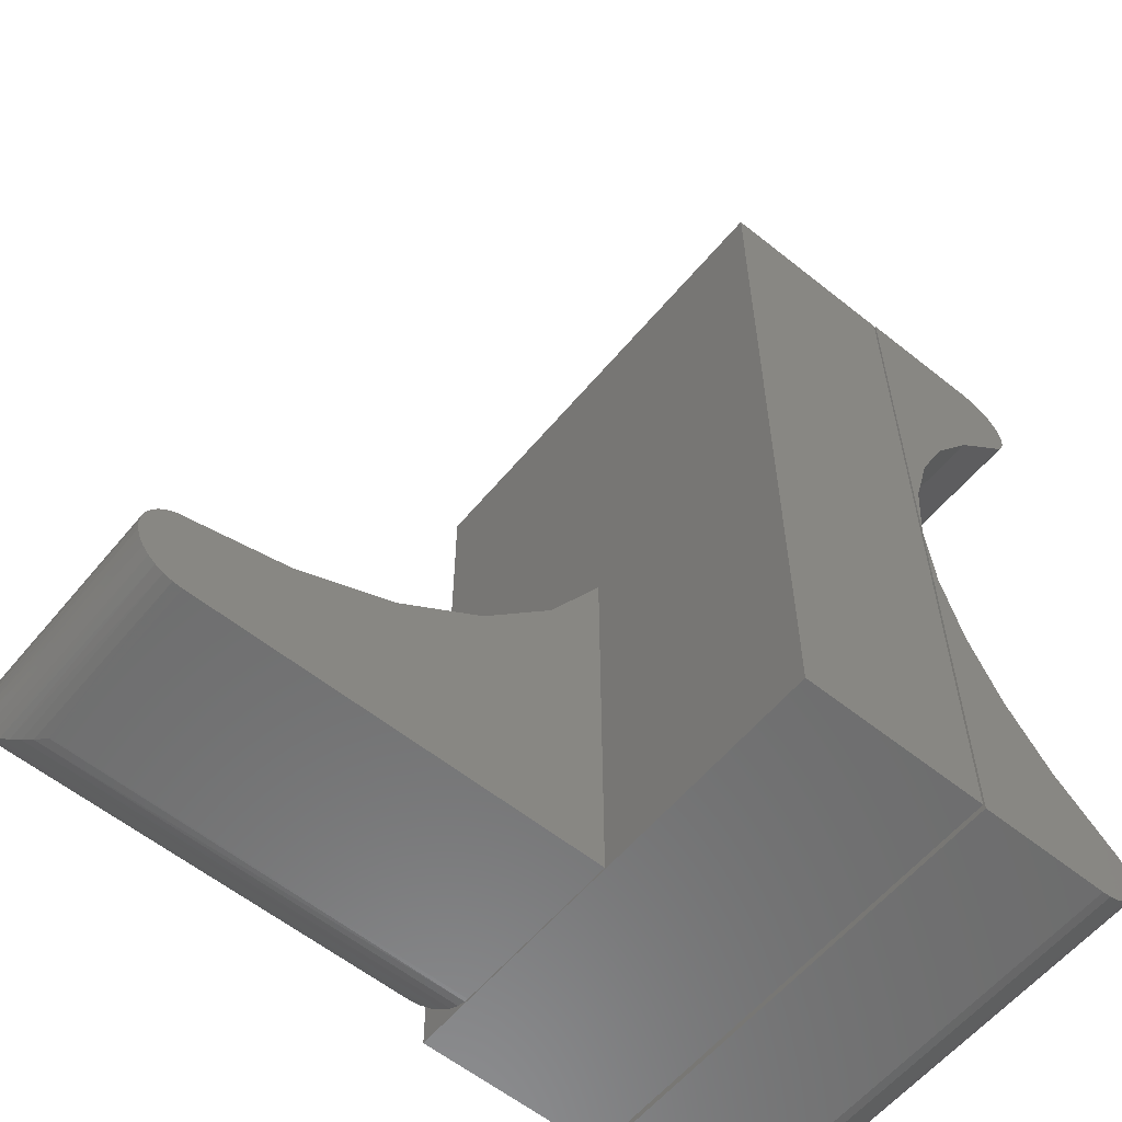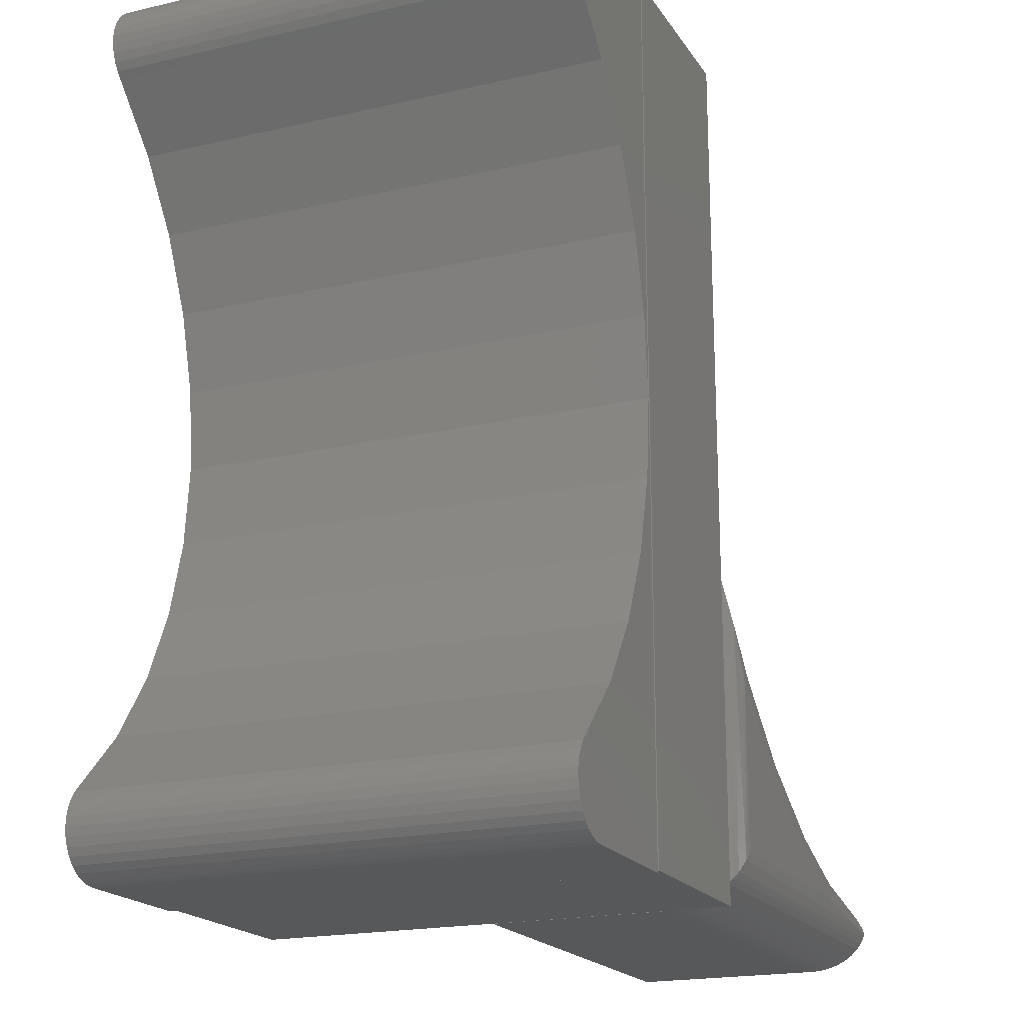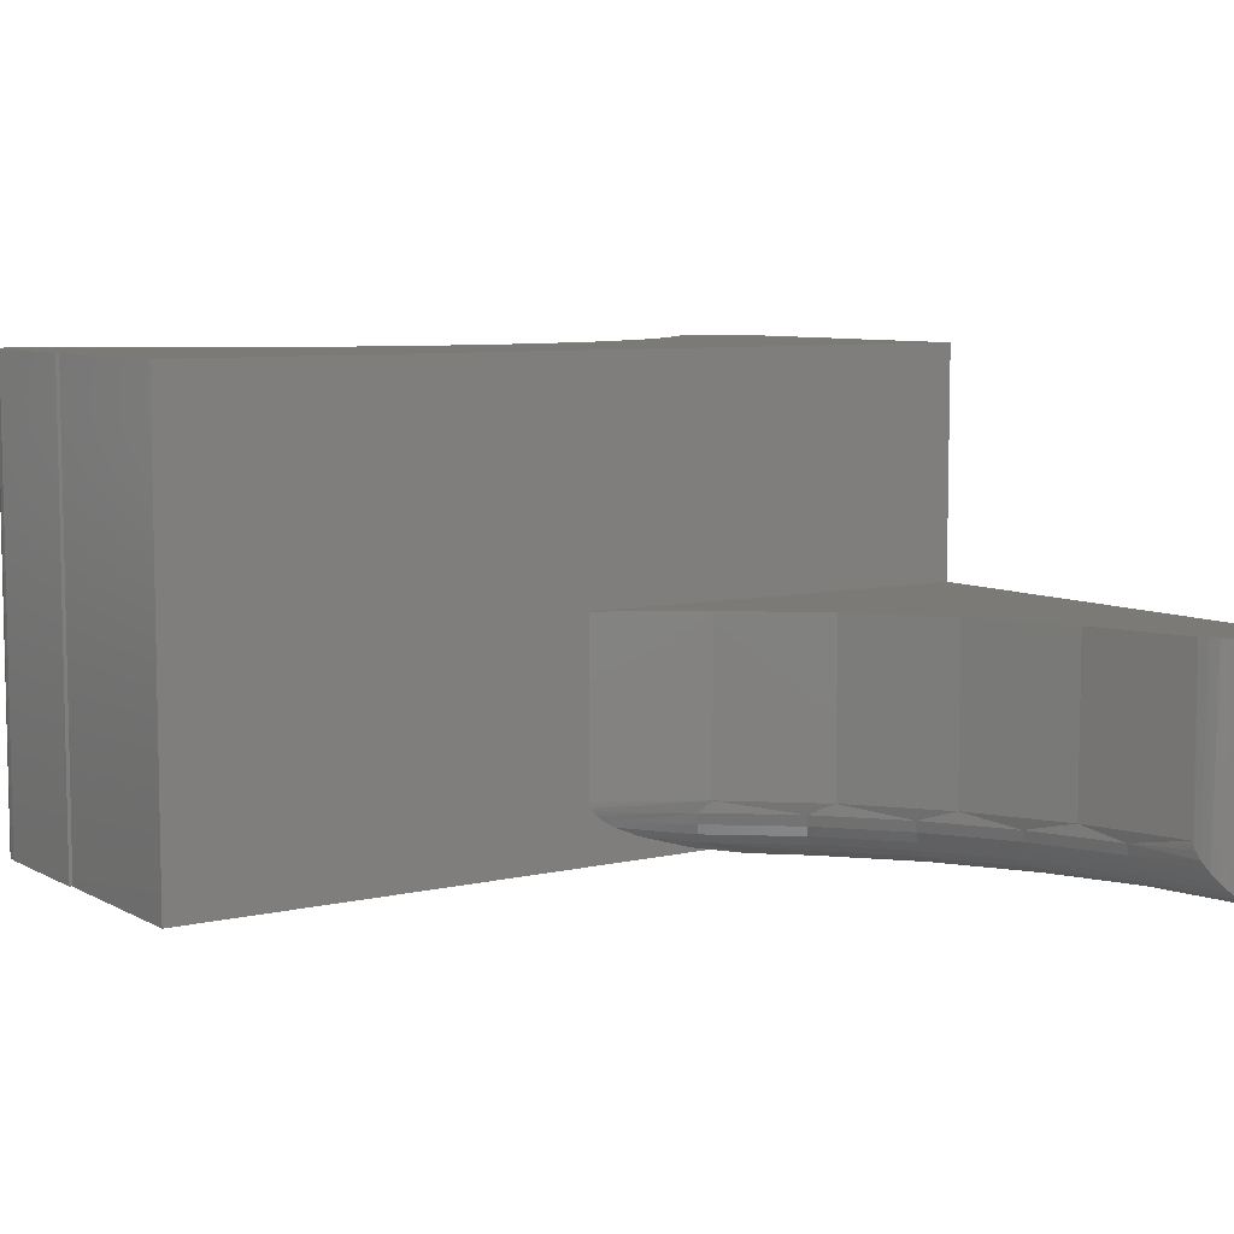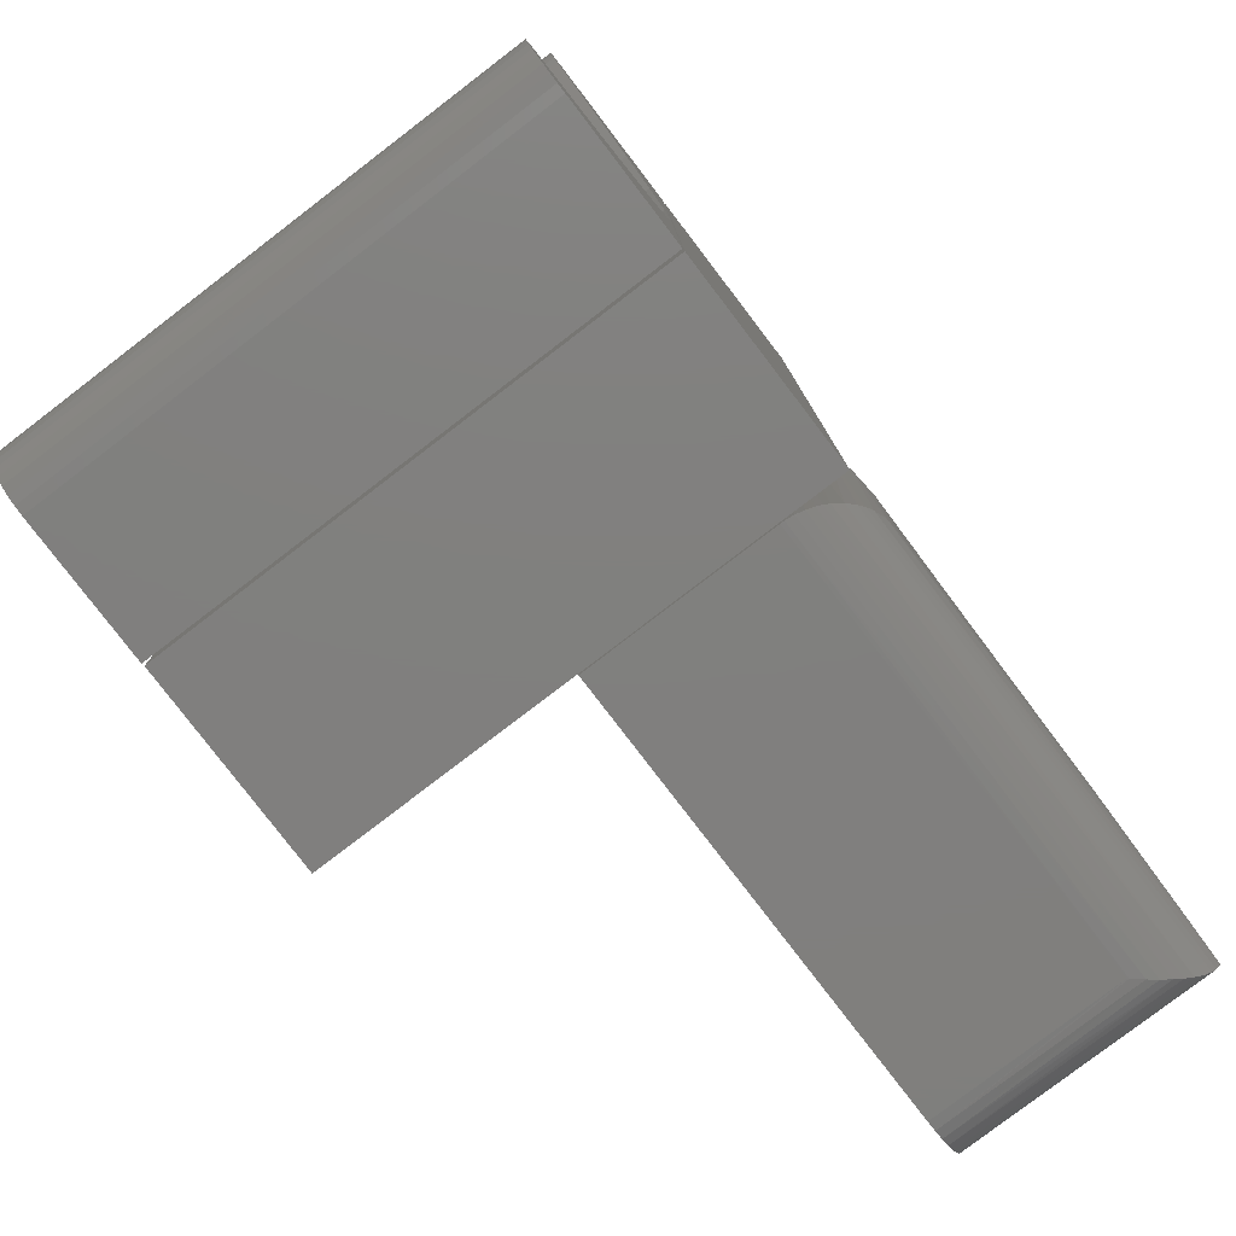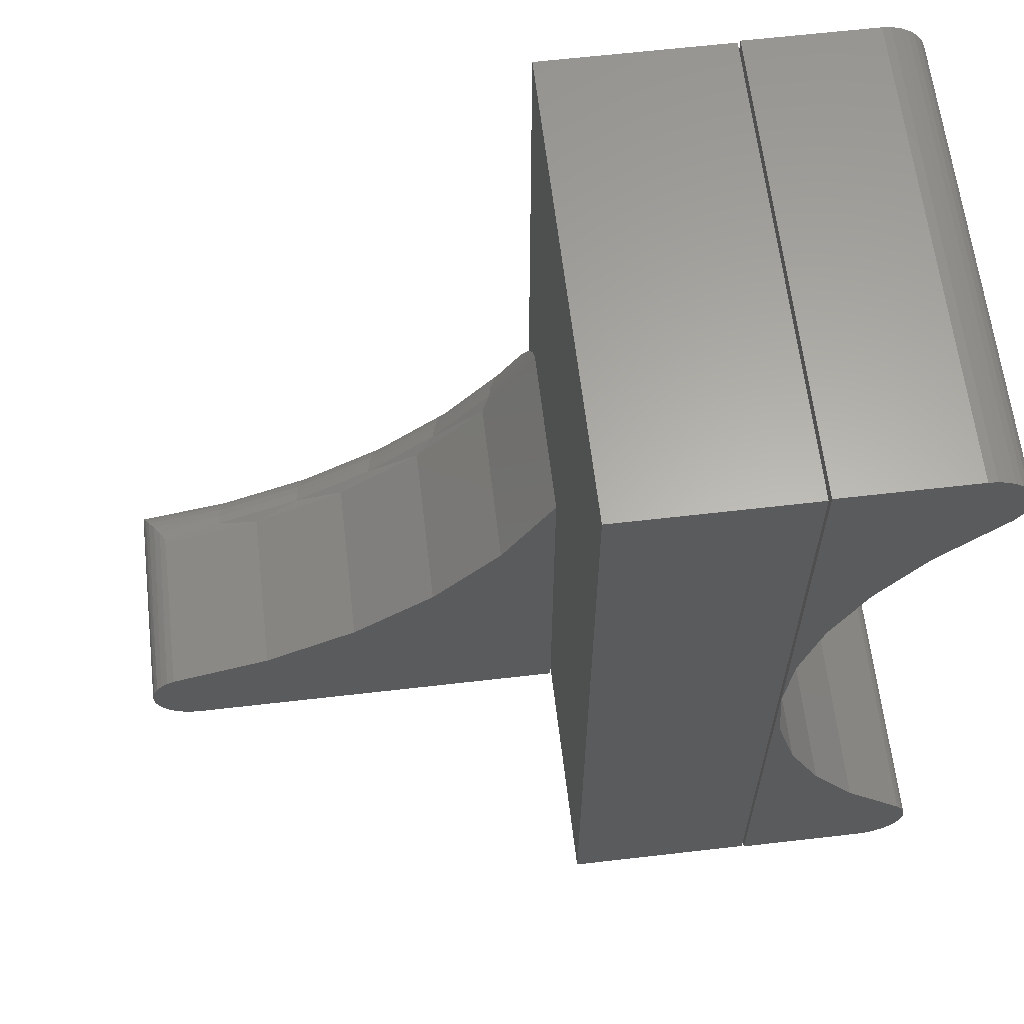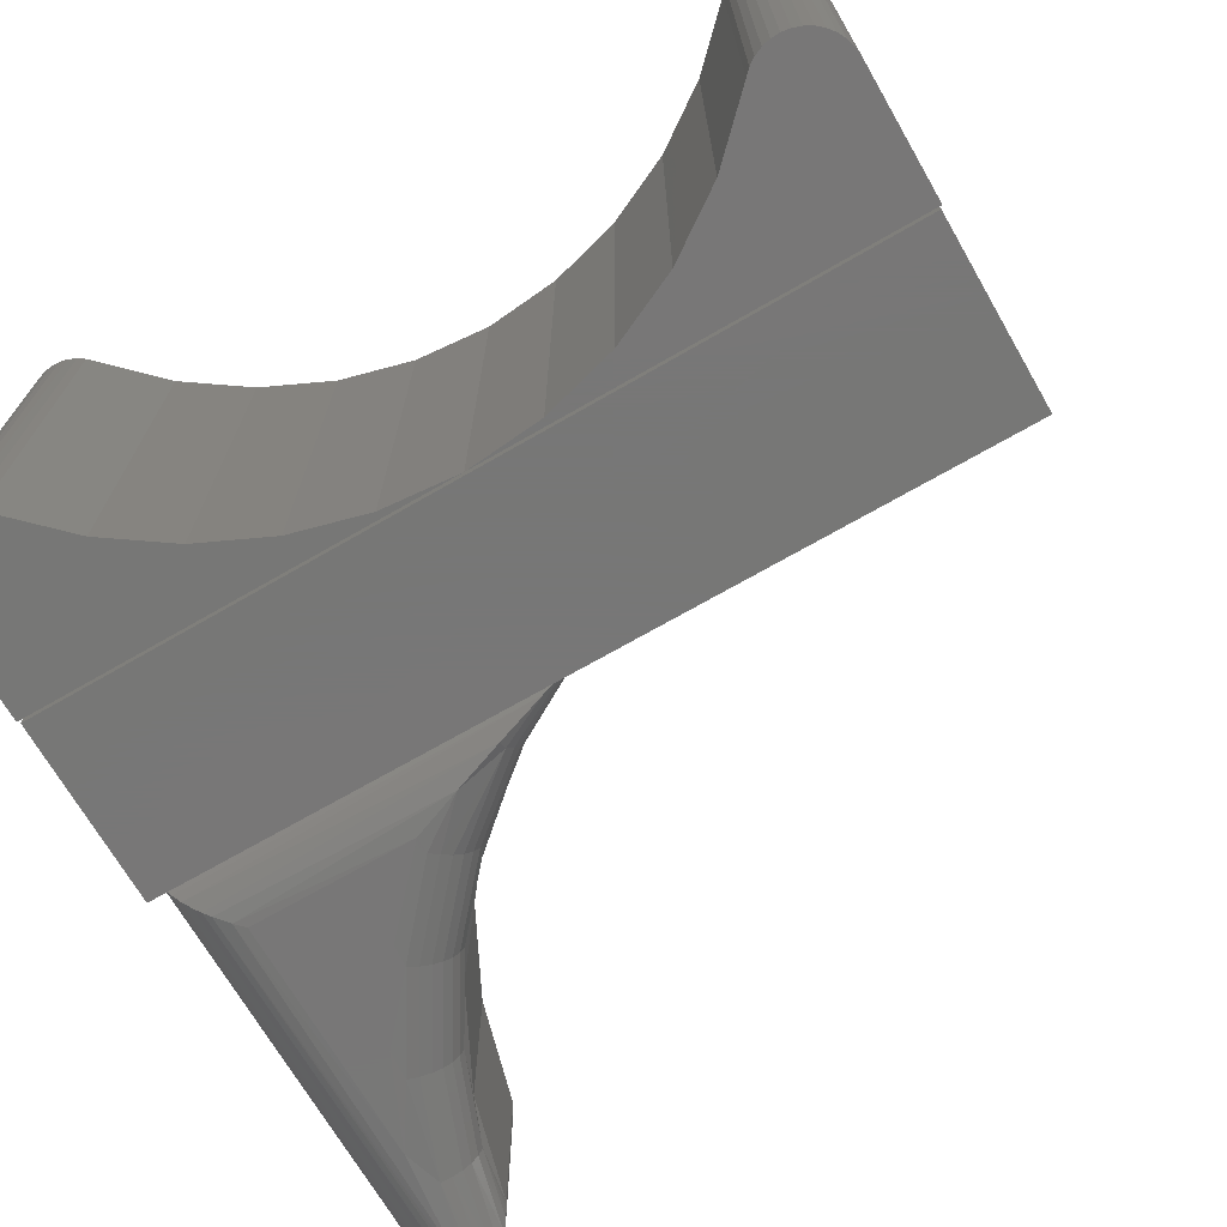
<metadata>
{"format":"stl","ext":"stl","renderer":"f3d","projection":"perspective","resolution":1024,"background":"white","views":[{"elev":-58.9,"azim":140.5,"up":"+Z"},{"elev":-19.1,"azim":-66.5,"up":"+Z"},{"elev":7.3,"azim":56.1,"up":"+Y"},{"elev":-79.8,"azim":-52.6,"up":"+Z"},{"elev":62.9,"azim":173.3,"up":"+Z"},{"elev":-70.0,"azim":-60.0,"up":"+Y"}]}
</metadata>
<code>
# stl→obj: 195 verts, 378 faces
v 0.7495 -0.2705 -0.4419
v 0.6301 -0.2681 -0.4097
v 0.7068 -0.2714 -0.4386
v 0.7494 -0.2677 -0.434
v 0.7164 -0.2031 -0.3859
v 0.6422 -0.2168 -0.3694
v 0.7167 -0.206 -0.386
v 0.5907 -0.2031 -0.3502
v 0.2188 -0.2031 -8.224e-05
v 0.2188 -0.2052 -0.0002165
v 0.219 -0.2086 -0.001044
v 0.2189 -0.2069 -0.0005202
v 0.4743 -0.2734 -0.3731
v 0.403 -0.2721 -0.3114
v 0.376 -0.2734 -0.3082
v 0.4356 -0.2168 -0.2667
v 0.4741 -0.2031 -0.2913
v 0.3708 -0.2031 -0.2112
v 0.5345 -0.2168 -0.3269
v 0.7173 -0.2088 -0.3863
v 0.7188 -0.2127 -0.387
v 0.7238 -0.222 -0.3899
v 0.6411 -0.23 -0.3733
v 0.7319 -0.2347 -0.3961
v 0.6392 -0.2422 -0.3795
v 0.7394 -0.2463 -0.4047
v 0.6367 -0.2528 -0.3879
v 0.7439 -0.254 -0.4124
v 0.6336 -0.2616 -0.3981
v 0.7473 -0.2609 -0.4214
v 0.7485 -0.2639 -0.4263
v 0.2196 -0.2139 -0.003865
v 0.2204 -0.2184 -0.007588
v 0.2748 -0.2168 -0.1013
v 0.2224 -0.2256 -0.01638
v 0.2715 -0.23 -0.1035
v 0.2254 -0.2329 -0.02882
v 0.2661 -0.2422 -0.1072
v 0.232 -0.2442 -0.05519
v 0.3086 -0.2721 -0.2293
v 0.318 -0.2681 -0.2201
v 0.2672 -0.2699 -0.17
v 0.2891 -0.2734 -0.2288
v 0.5814 -0.2734 -0.4219
v 0.51 -0.2721 -0.3763
v 0.2589 -0.2528 -0.1122
v 0.2481 -0.2603 -0.1118
v 0.3267 -0.2616 -0.2117
v 0.3344 -0.2528 -0.2042
v 0.2846 -0.2031 -0.1129
v 0.2192 -0.2114 -0.002278
v 0.3482 -0.2168 -0.1908
v 0.4108 -0.2681 -0.3007
v 0.418 -0.2616 -0.2909
v 0.4242 -0.2528 -0.2823
v 0.3406 -0.2422 -0.1981
v 0.4294 -0.2422 -0.2752
v 0.3453 -0.23 -0.1936
v 0.4332 -0.23 -0.27
v 0.5328 -0.23 -0.3304
v 0.5299 -0.2422 -0.3363
v 0.526 -0.2528 -0.3441
v 0.5212 -0.2616 -0.3536
v 0.5158 -0.2681 -0.3645
v 0.2188 -0.2031 -0.4922
v 0.6954 -0.2047 -0.4922
v 0.2189 -0.2076 -0.492
v 0.6941 -0.2031 -0.4922
v 0.2632 -0.2685 -0.4478
v 0.7487 -0.2691 -0.4462
v 0.278 -0.2726 -0.4329
v 0.7048 -0.2153 -0.4911
v 0.2201 -0.2168 -0.4908
v 0.7127 -0.2242 -0.489
v 0.2224 -0.2256 -0.4885
v 0.7203 -0.2329 -0.4856
v 0.2257 -0.2337 -0.4852
v 0.2288 -0.2394 -0.4821
v 0.7269 -0.2405 -0.4814
v 0.2323 -0.2446 -0.4787
v 0.733 -0.2478 -0.4762
v 0.2401 -0.2536 -0.4708
v 0.7389 -0.255 -0.4694
v 0.7438 -0.2614 -0.4613
v 0.7467 -0.2656 -0.4541
v 0.2559 -0.2651 -0.455
v 0.2891 -0.2734 -0.4219
v 0.2489 -0.2609 -0.462
v 0.7048 2.533e-17 -0.4911
v 0.6941 2.639e-17 -0.4922
v 0.7495 3.08e-17 -0.4374
v 0.7258 3.205e-17 -0.3912
v 0.734 3.211e-17 -0.3982
v 0.7407 3.201e-17 -0.4067
v 0.7456 3.175e-17 -0.4163
v 0.7486 3.134e-17 -0.4267
v 0.7483 3.014e-17 -0.4481
v 0.7451 2.938e-17 -0.4584
v 0.7399 2.857e-17 -0.4679
v 0.733 2.773e-17 -0.4762
v 0.7247 2.689e-17 -0.483
v 0.7151 2.608e-17 -0.488
v 0.7164 3.182e-17 -0.3859
v 0.4741 3.091e-17 -0.2913
v 0.5907 3.411e-17 -0.3502
v 0.3708 2.962e-17 -0.2112
v 0.2846 3.029e-17 -0.1129
v 0.2188 3.29e-17 -8.224e-05
v 0.2188 0 -0.4922
v 6.028e-17 0.2734 0.4922
v 6.028e-17 -0.2734 0.4922
v 0.2176 0.2734 0.4922
v 0.2176 -0.2734 0.4922
v 0 0.2734 -0.4922
v 0.2176 0.2734 -0.4922
v 0 -0.2734 -0.4922
v 0.2176 -0.2734 -0.4922
v -0.2024 0.2734 -0.4631
v -0.2057 0.2734 -0.4535
v -0.1973 0.2734 -0.4719
v -0.002961 0.2734 -0.4949
v -0.2072 0.2734 -0.4434
v -0.2068 0.2734 -0.4332
v -0.2045 0.2734 -0.4233
v -0.2004 0.2734 -0.414
v -0.1947 0.2734 -0.4056
v -0.1875 0.2734 -0.3984
v -0.124 0.2734 -0.334
v -0.07255 0.2734 -0.2596
v -0.03453 0.2734 -0.1775
v -0.0111 0.2734 -0.0901
v -0.002961 0.2734 3.039e-15
v -0.1539 0.2734 -0.4949
v -0.164 0.2734 -0.4937
v -0.1738 0.2734 -0.4907
v -0.1827 0.2734 -0.4859
v -0.1907 0.2734 -0.4796
v -0.1973 -0.2734 -0.4719
v -0.2057 -0.2734 -0.4535
v -0.2024 -0.2734 -0.4631
v -0.002961 -0.2734 -0.4949
v -0.002961 -0.2734 3.069e-15
v -0.0111 -0.2734 -0.0901
v -0.03453 -0.2734 -0.1775
v -0.07255 -0.2734 -0.2596
v -0.124 -0.2734 -0.334
v -0.1875 -0.2734 -0.3984
v -0.1947 -0.2734 -0.4056
v -0.2004 -0.2734 -0.414
v -0.2045 -0.2734 -0.4233
v -0.2068 -0.2734 -0.4332
v -0.2072 -0.2734 -0.4434
v -0.1907 -0.2734 -0.4796
v -0.1827 -0.2734 -0.4859
v -0.1738 -0.2734 -0.4907
v -0.164 -0.2734 -0.4937
v -0.1539 -0.2734 -0.4949
v -0.002961 0.2734 0.4949
v -0.0111 0.2734 0.0901
v -0.03453 0.2734 0.1775
v -0.07255 0.2734 0.2596
v -0.124 0.2734 0.334
v -0.1875 0.2734 0.3984
v -0.1947 0.2734 0.4056
v -0.2004 0.2734 0.414
v -0.2045 0.2734 0.4233
v -0.2068 0.2734 0.4332
v -0.2072 0.2734 0.4434
v -0.2057 0.2734 0.4535
v -0.2024 0.2734 0.4631
v -0.1973 0.2734 0.4719
v -0.1907 0.2734 0.4796
v -0.1827 0.2734 0.4859
v -0.1738 0.2734 0.4907
v -0.164 0.2734 0.4937
v -0.1539 0.2734 0.4949
v -0.002961 -0.2734 0.4949
v -0.1539 -0.2734 0.4949
v -0.164 -0.2734 0.4937
v -0.1738 -0.2734 0.4907
v -0.1827 -0.2734 0.4859
v -0.1907 -0.2734 0.4796
v -0.1973 -0.2734 0.4719
v -0.2024 -0.2734 0.4631
v -0.2057 -0.2734 0.4535
v -0.2072 -0.2734 0.4434
v -0.2068 -0.2734 0.4332
v -0.2045 -0.2734 0.4233
v -0.2004 -0.2734 0.414
v -0.1947 -0.2734 0.4056
v -0.1875 -0.2734 0.3984
v -0.124 -0.2734 0.334
v -0.07255 -0.2734 0.2596
v -0.03453 -0.2734 0.1775
v -0.0111 -0.2734 0.0901
f 1 2 3
f 1 4 2
f 5 6 7
f 5 8 6
f 9 10 11
f 11 10 12
f 13 14 15
f 16 17 18
f 19 8 17
f 19 17 16
f 6 8 19
f 20 7 6
f 6 21 20
f 22 21 6
f 6 23 22
f 22 23 24
f 24 23 25
f 24 25 26
f 26 25 27
f 26 27 28
f 28 27 29
f 29 30 28
f 31 30 29
f 29 2 31
f 31 2 4
f 32 33 34
f 34 33 35
f 34 35 36
f 35 37 36
f 38 36 37
f 37 39 38
f 40 41 42
f 43 40 42
f 44 3 2
f 44 2 45
f 44 45 13
f 46 38 39
f 46 39 47
f 46 47 42
f 46 42 41
f 46 41 48
f 46 48 49
f 50 9 11
f 50 11 51
f 50 51 32
f 50 32 34
f 50 34 52
f 50 52 18
f 43 15 40
f 40 15 14
f 40 14 41
f 41 14 53
f 41 53 48
f 48 53 54
f 48 54 49
f 49 54 55
f 49 55 56
f 56 55 57
f 56 57 58
f 58 57 59
f 58 59 52
f 52 59 16
f 52 16 18
f 52 34 58
f 58 34 36
f 58 36 56
f 56 36 38
f 56 38 49
f 49 38 46
f 19 16 60
f 60 16 59
f 60 59 61
f 61 59 57
f 61 57 62
f 62 57 55
f 62 55 63
f 63 55 54
f 63 54 64
f 64 54 53
f 64 53 45
f 45 53 14
f 45 14 13
f 6 19 23
f 23 19 60
f 23 60 25
f 25 60 61
f 25 61 27
f 27 61 62
f 27 62 29
f 29 62 63
f 29 63 2
f 2 63 64
f 2 64 45
f 65 66 67
f 65 68 66
f 1 69 70
f 1 3 69
f 3 71 69
f 3 44 71
f 66 72 67
f 67 72 73
f 73 72 74
f 73 74 75
f 75 74 76
f 75 76 77
f 78 77 76
f 76 79 78
f 80 78 79
f 79 81 80
f 82 80 81
f 81 83 82
f 84 85 86
f 69 86 85
f 85 70 69
f 44 87 71
f 82 83 88
f 88 83 84
f 88 84 86
f 65 10 9
f 43 71 87
f 43 42 71
f 32 73 33
f 33 73 75
f 33 75 35
f 35 75 77
f 35 77 37
f 37 77 78
f 37 78 80
f 37 80 39
f 39 80 82
f 39 82 47
f 82 88 47
f 47 88 86
f 47 86 69
f 47 69 42
f 42 69 71
f 67 73 32
f 67 32 51
f 67 51 11
f 67 11 12
f 67 12 10
f 67 10 65
f 87 44 13
f 87 13 15
f 87 15 43
f 68 89 66
f 68 90 89
f 1 91 4
f 1 70 91
f 92 22 24
f 92 24 93
f 93 24 26
f 93 26 94
f 94 26 28
f 94 28 95
f 95 28 30
f 95 30 96
f 96 30 31
f 96 31 4
f 96 4 91
f 91 70 97
f 97 70 85
f 97 85 98
f 85 84 98
f 99 98 84
f 84 83 99
f 99 83 81
f 99 81 100
f 100 81 79
f 100 79 101
f 101 79 76
f 101 76 102
f 76 74 102
f 102 74 72
f 102 72 89
f 89 72 66
f 21 22 92
f 21 92 103
f 21 103 5
f 21 5 7
f 21 7 20
f 104 8 105
f 105 8 5
f 105 5 103
f 8 104 17
f 17 104 106
f 17 106 18
f 18 106 107
f 18 107 50
f 50 107 108
f 50 108 9
f 9 108 65
f 65 108 109
f 65 109 68
f 68 109 90
f 97 98 99
f 89 90 109
f 109 108 107
f 109 107 106
f 109 106 104
f 109 104 105
f 109 105 103
f 109 103 92
f 109 92 93
f 109 93 94
f 109 94 95
f 109 95 96
f 109 96 91
f 91 97 99
f 91 99 100
f 91 100 101
f 91 101 102
f 91 102 89
f 91 89 109
f 110 111 112
f 112 111 113
f 114 115 116
f 116 115 117
f 114 110 115
f 115 110 112
f 117 115 113
f 113 115 112
f 116 117 111
f 111 117 113
f 111 110 116
f 116 110 114
f 118 119 120
f 121 122 123
f 121 123 124
f 121 124 125
f 121 125 126
f 121 126 127
f 121 127 128
f 121 128 129
f 121 129 130
f 121 130 131
f 121 131 132
f 122 121 133
f 122 133 134
f 122 134 135
f 122 135 136
f 122 136 137
f 122 137 120
f 122 120 119
f 138 139 140
f 141 142 143
f 141 143 144
f 141 144 145
f 141 145 146
f 141 146 147
f 141 147 148
f 141 148 149
f 141 149 150
f 141 150 151
f 141 151 152
f 152 139 138
f 152 138 153
f 152 153 154
f 152 154 155
f 152 155 156
f 152 156 157
f 152 157 141
f 130 143 131
f 131 143 142
f 131 142 132
f 143 130 144
f 144 130 129
f 144 129 145
f 145 129 128
f 145 128 146
f 146 128 127
f 146 127 147
f 141 121 142
f 142 121 132
f 158 132 159
f 158 159 160
f 158 160 161
f 158 161 162
f 158 162 163
f 158 163 164
f 158 164 165
f 158 165 166
f 158 166 167
f 158 167 168
f 158 168 169
f 158 169 170
f 158 170 171
f 158 171 172
f 158 172 173
f 158 173 174
f 158 174 175
f 158 175 176
f 177 178 179
f 177 179 180
f 177 180 181
f 177 181 182
f 177 182 183
f 177 183 184
f 177 184 185
f 177 185 186
f 177 186 187
f 177 187 188
f 177 188 189
f 177 189 190
f 177 190 191
f 177 191 192
f 177 192 193
f 177 193 194
f 177 194 195
f 177 195 142
f 194 159 195
f 195 159 132
f 195 132 142
f 159 194 160
f 160 194 193
f 160 193 161
f 161 193 192
f 161 192 162
f 162 192 191
f 162 191 163
f 142 132 177
f 177 132 158
f 176 178 158
f 158 178 177
f 178 176 179
f 179 176 175
f 179 175 180
f 180 175 174
f 180 174 181
f 181 174 173
f 181 173 182
f 182 173 172
f 182 172 183
f 183 172 171
f 183 171 184
f 184 171 170
f 184 170 185
f 185 170 169
f 185 169 186
f 186 169 168
f 186 168 187
f 187 168 167
f 187 167 188
f 188 167 166
f 188 166 189
f 189 166 165
f 189 165 190
f 190 165 164
f 190 164 191
f 191 164 163
f 133 121 157
f 157 121 141
f 133 157 134
f 134 157 156
f 134 156 135
f 135 156 155
f 135 155 136
f 136 155 154
f 136 154 137
f 137 154 153
f 137 153 120
f 120 153 138
f 120 138 118
f 118 138 140
f 118 140 119
f 119 140 139
f 119 139 122
f 122 139 152
f 122 152 123
f 123 152 151
f 123 151 124
f 124 151 150
f 124 150 125
f 125 150 149
f 125 149 126
f 126 149 148
f 126 148 127
f 127 148 147

</code>
